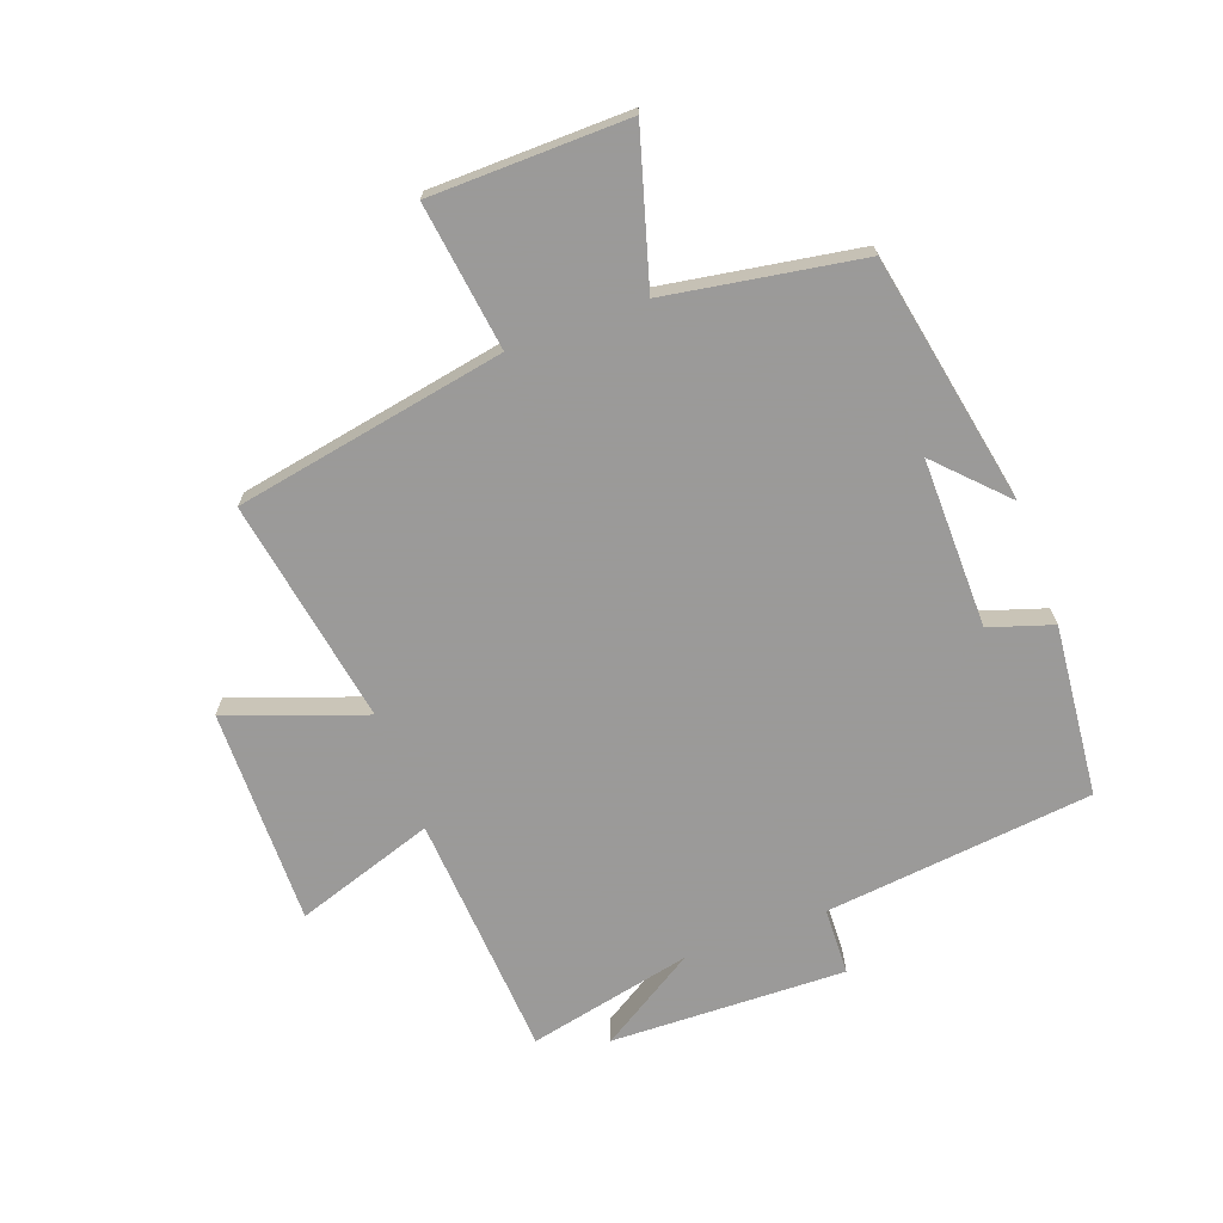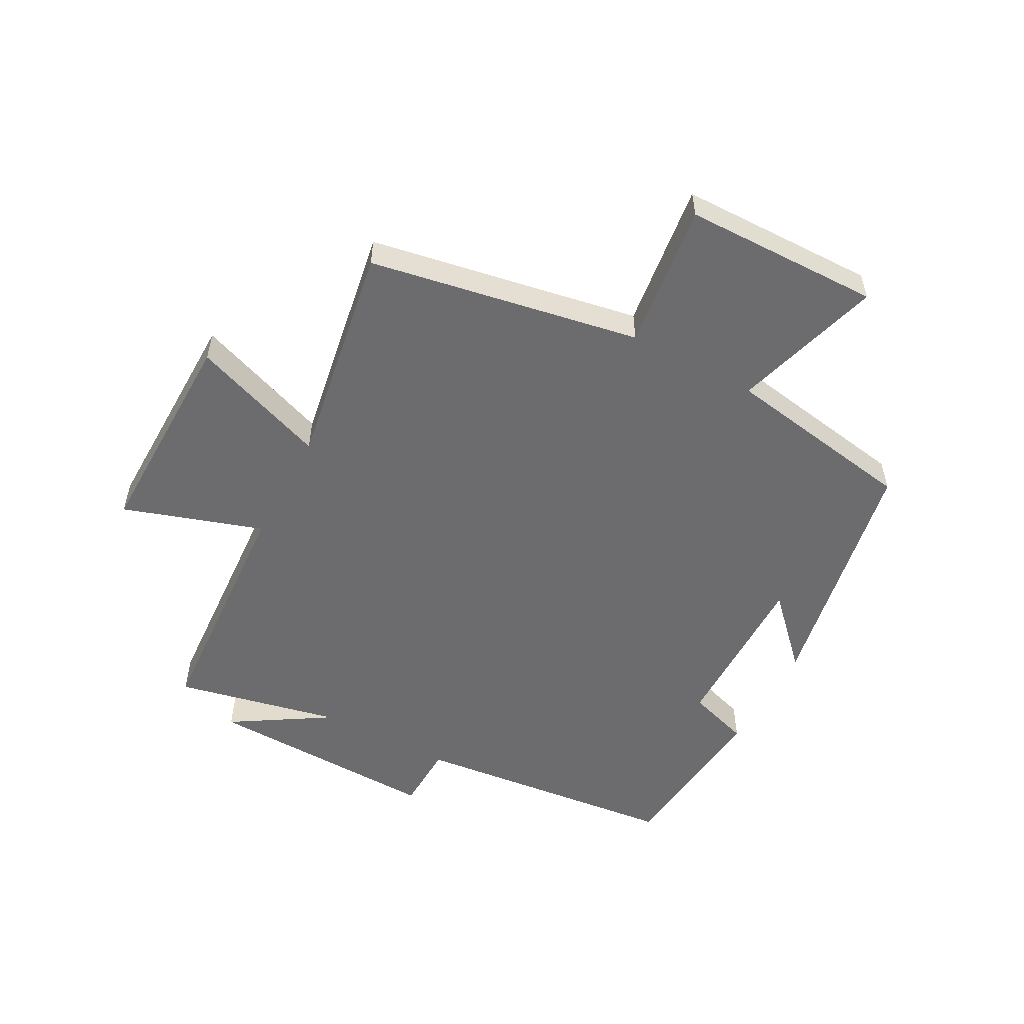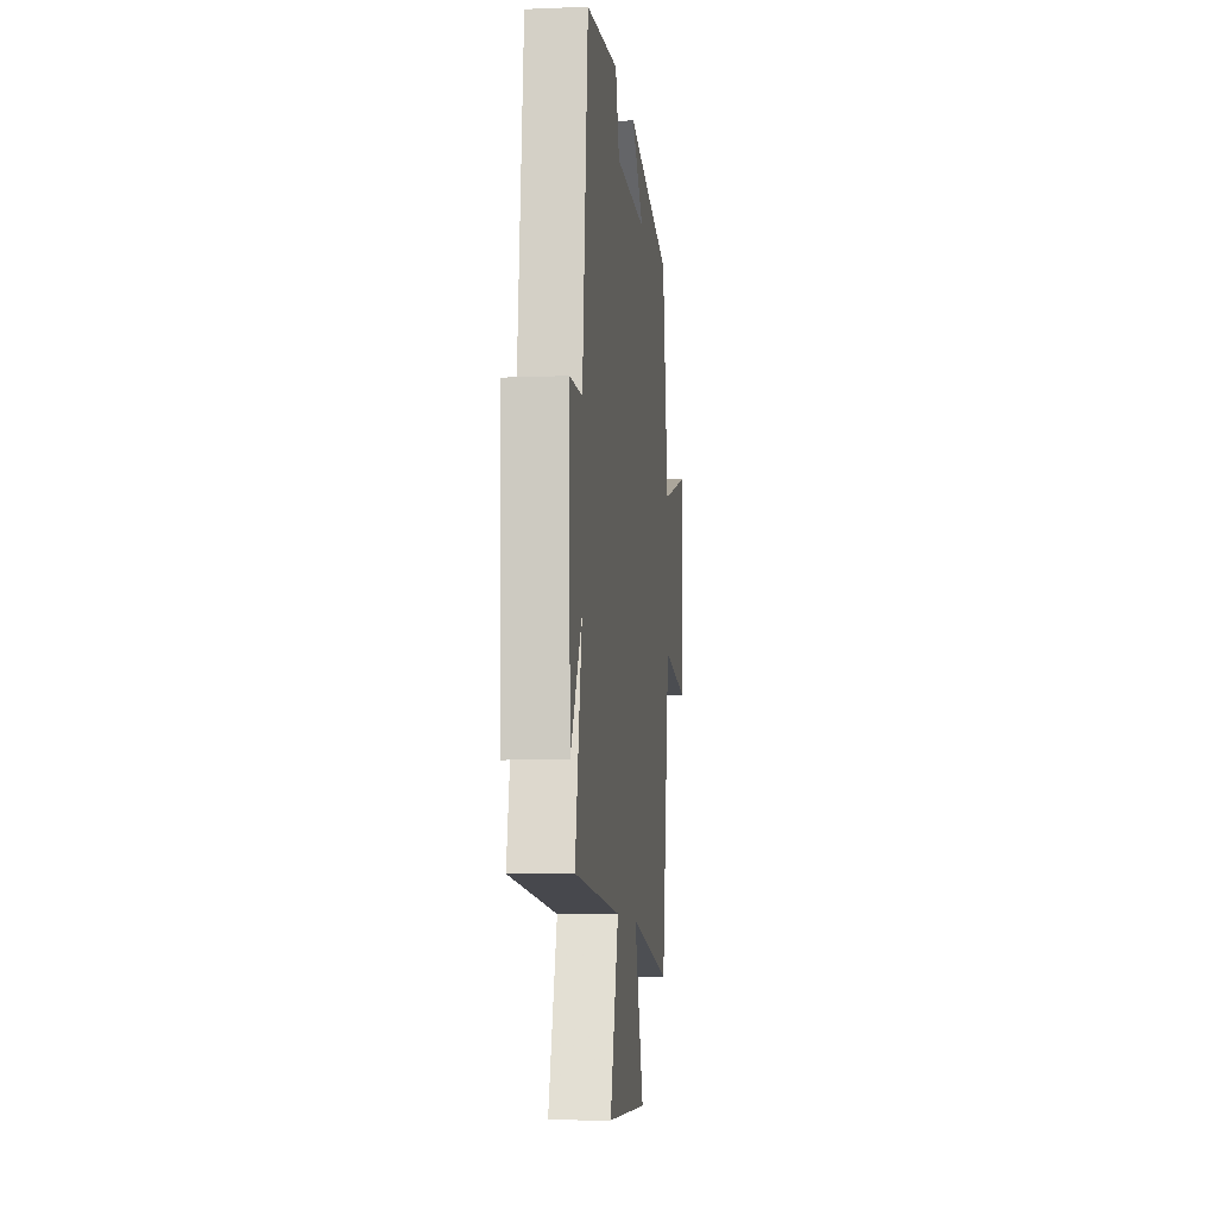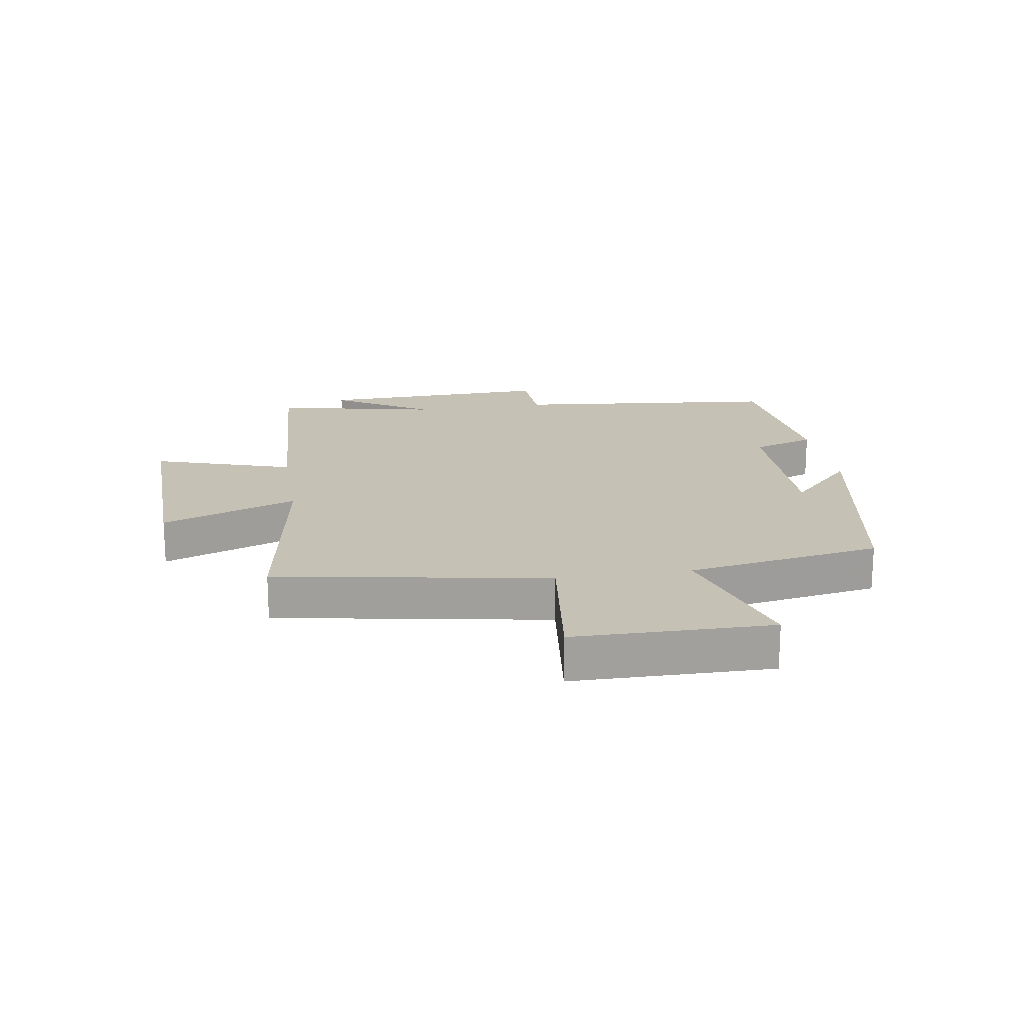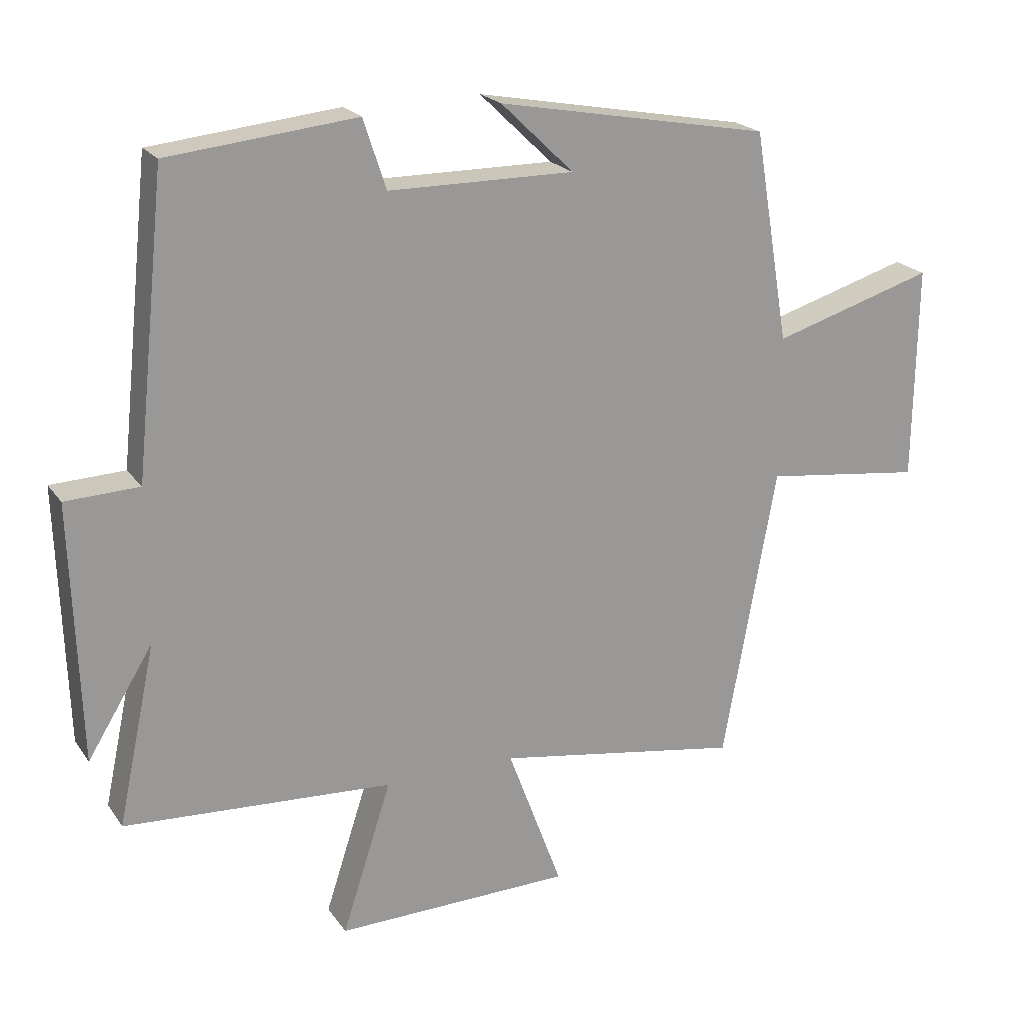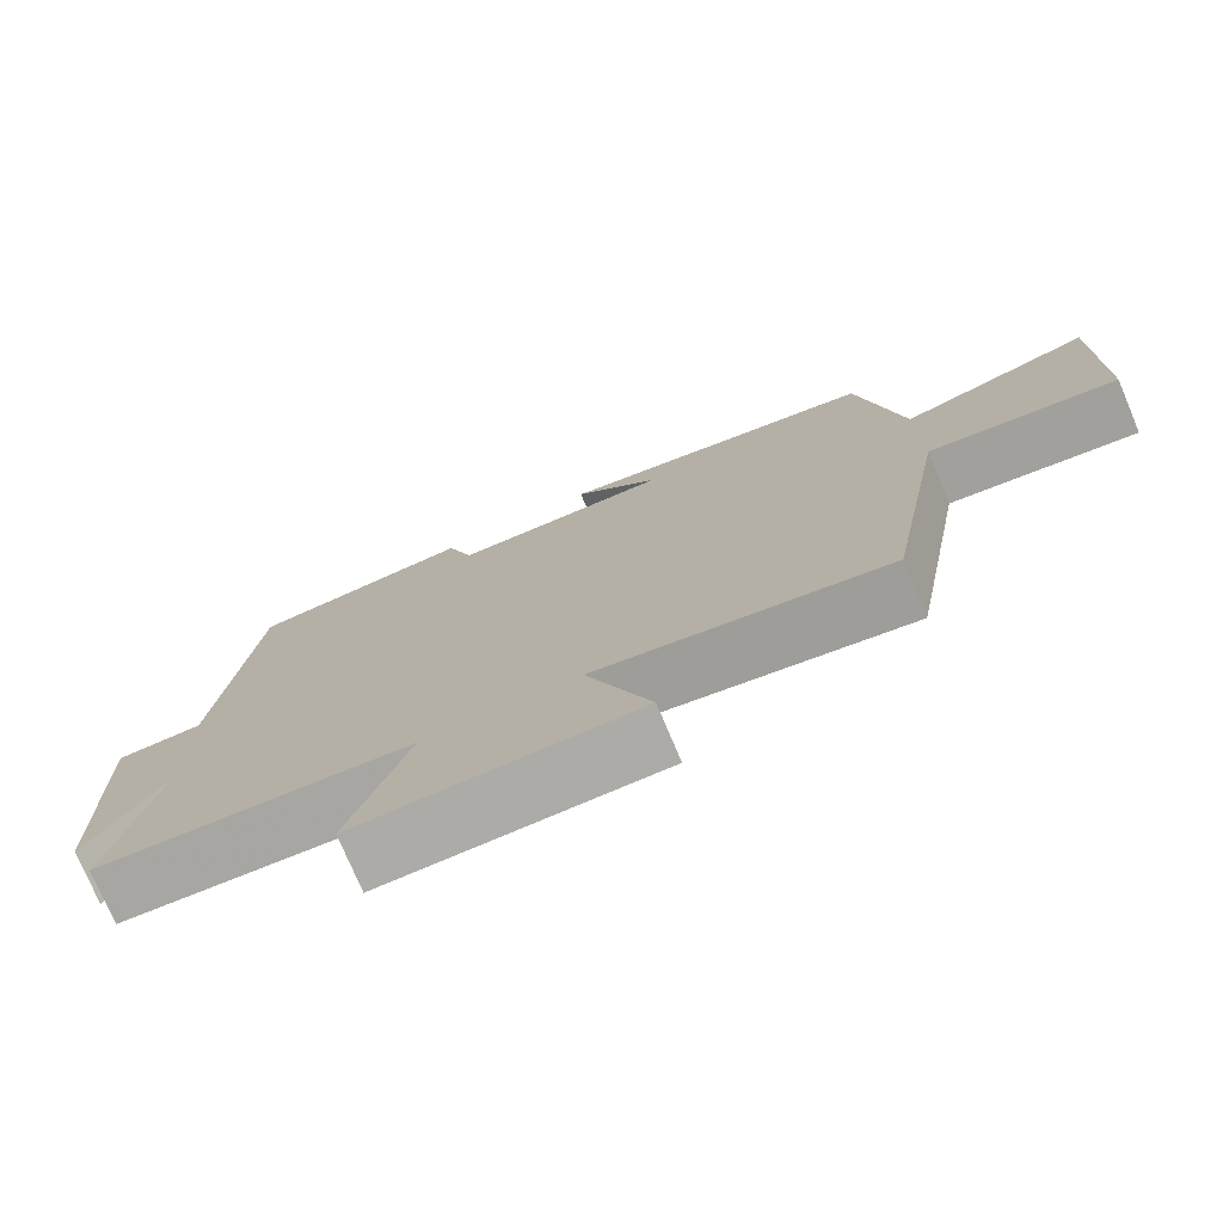
<metadata>
{"format":"obj","ext":"obj","renderer":"f3d","projection":"perspective","resolution":1024,"background":"white","views":[{"elev":-69.5,"azim":-69.6,"up":"+Y"},{"elev":-53.8,"azim":-118.2,"up":"+Y"},{"elev":-8.3,"azim":96.3,"up":"+Z"},{"elev":18.7,"azim":-99.2,"up":"+Y"},{"elev":21.2,"azim":154.7,"up":"+Z"},{"elev":-75.9,"azim":-157.1,"up":"+Z"}]}
</metadata>
<code>
v -0.42 0.07 -0.562
v -0.5 0.07 -0.116
v -0.741 0.07 -0.147
v -0.745 0.07 0.177
v -0.5 0.07 0.104
v -0.446 0.07 0.423
v -0.034 0.07 0.5
v -0.144 0.07 0.394
v 0.136 0.07 0.396
v 0.17 0.07 0.5
v 0.453 0.07 0.471
v 0.5 0.07 0.028
v 0.611 0.07 0.024
v 0.599 0.07 -0.364
v 0.5 0.07 -0.204
v 0.558 0.07 -0.475
v 0.152 0.07 -0.5
v 0.227 0.07 -0.73
v -0.131 0.07 -0.724
v -0.048 0.07 -0.5
v -0.42 0 -0.562
v -0.5 0 -0.116
v -0.741 0 -0.147
v -0.745 0 0.177
v -0.5 0 0.104
v -0.446 0 0.423
v -0.034 0 0.5
v -0.144 0 0.394
v 0.136 0 0.396
v 0.17 0 0.5
v 0.453 0 0.471
v 0.5 0 0.028
v 0.611 0 0.024
v 0.599 0 -0.364
v 0.5 0 -0.204
v 0.558 0 -0.475
v 0.152 0 -0.5
v 0.227 0 -0.73
v -0.131 0 -0.724
v -0.048 0 -0.5
f 17 18 19 20
f 15 16 17 20
f 15 20 1 2
f 12 13 14 15
f 12 15 2
f 9 10 11 12
f 8 9 12 2
f 5 6 7 8
f 5 8 2 3
f 3 4 5
f 40 39 38 37
f 40 37 36 35
f 22 21 40 35
f 35 34 33 32
f 22 35 32
f 32 31 30 29
f 22 32 29 28
f 28 27 26 25
f 23 22 28 25
f 25 24 23
f 1 21 22 2
f 2 22 23 3
f 3 23 24 4
f 4 24 25 5
f 5 25 26 6
f 6 26 27 7
f 7 27 28 8
f 8 28 29 9
f 9 29 30 10
f 10 30 31 11
f 11 31 32 12
f 12 32 33 13
f 13 33 34 14
f 14 34 35 15
f 15 35 36 16
f 16 36 37 17
f 17 37 38 18
f 18 38 39 19
f 19 39 40 20
f 20 40 21 1

</code>
